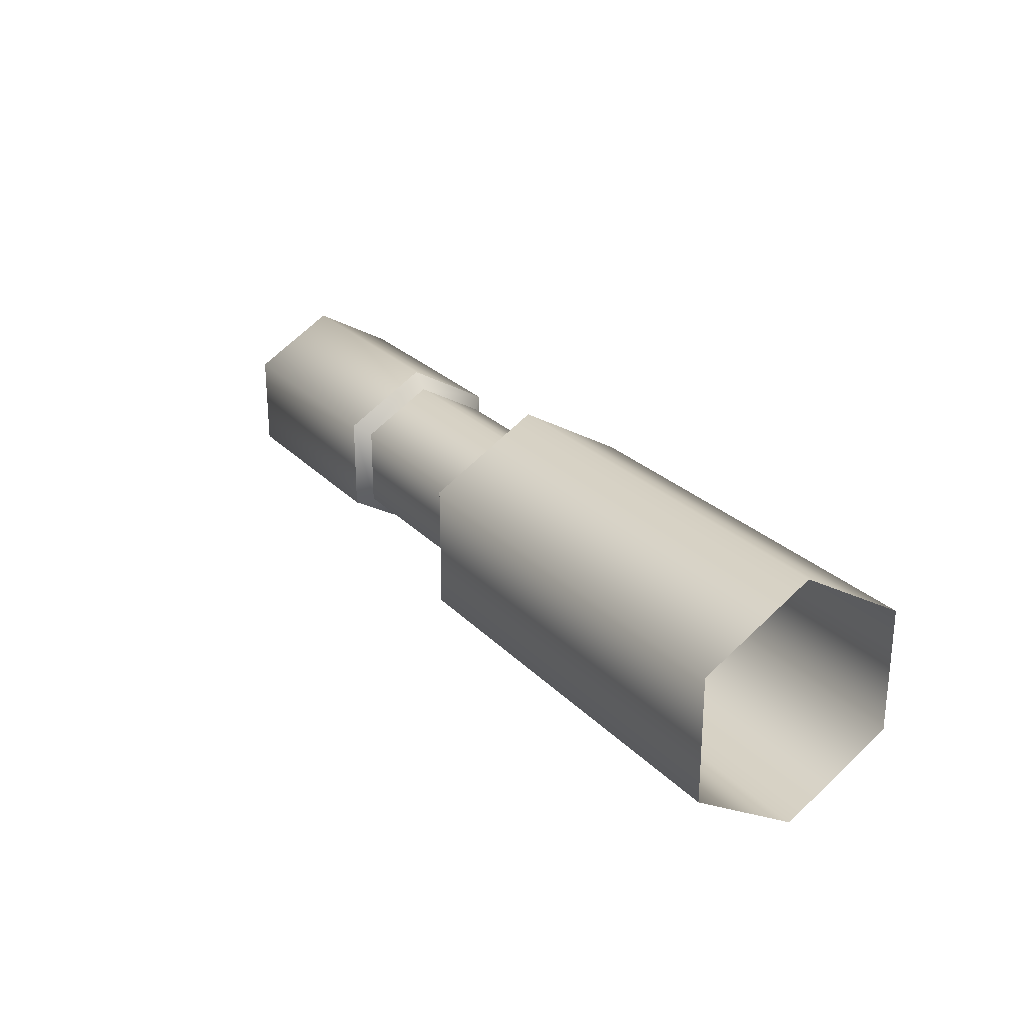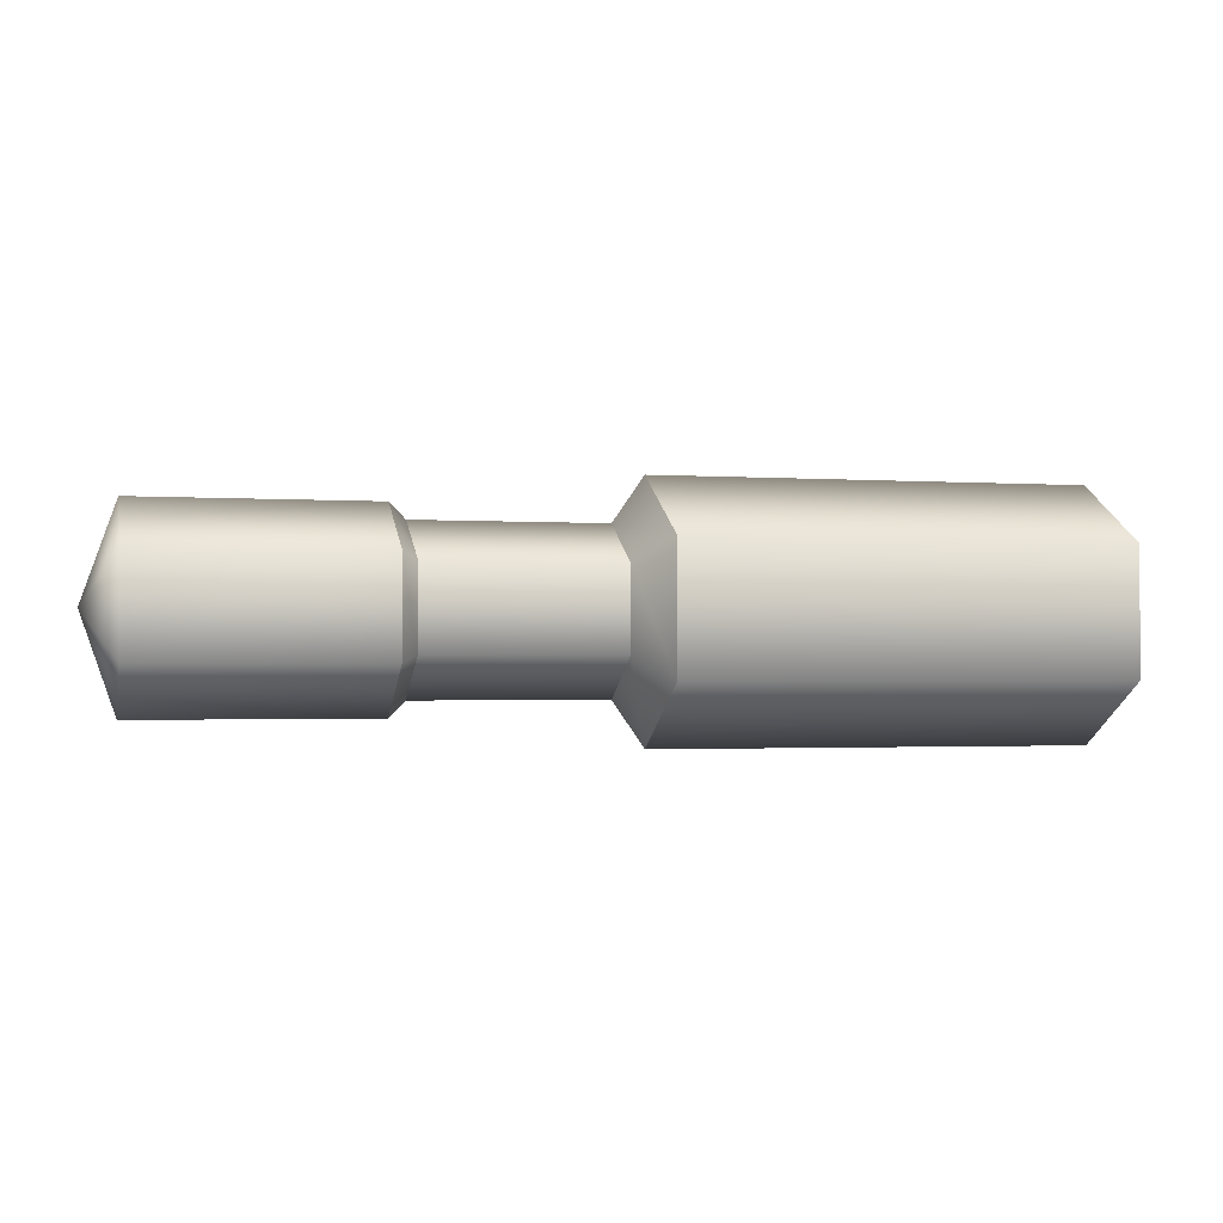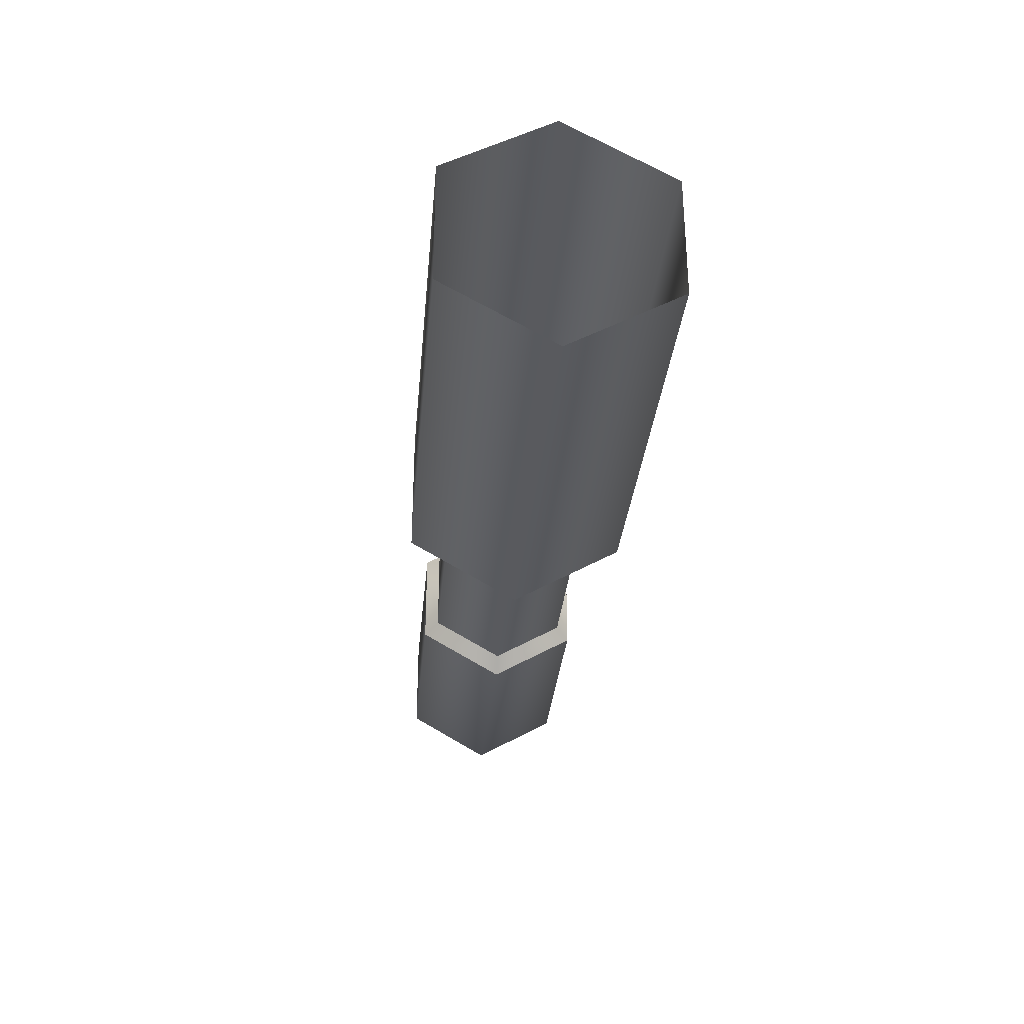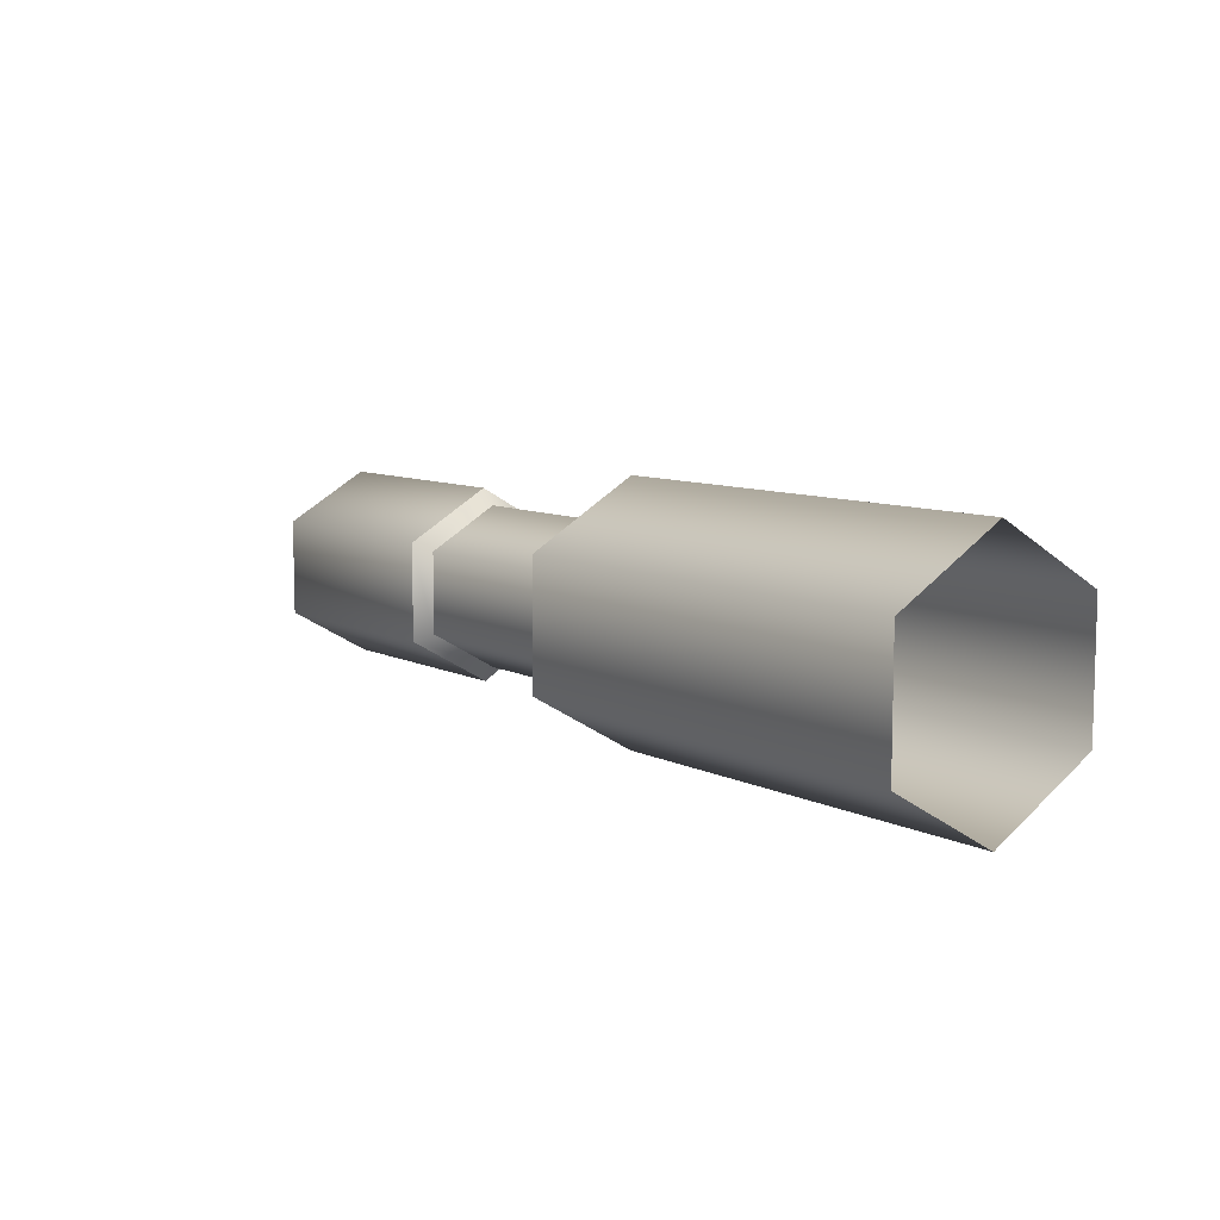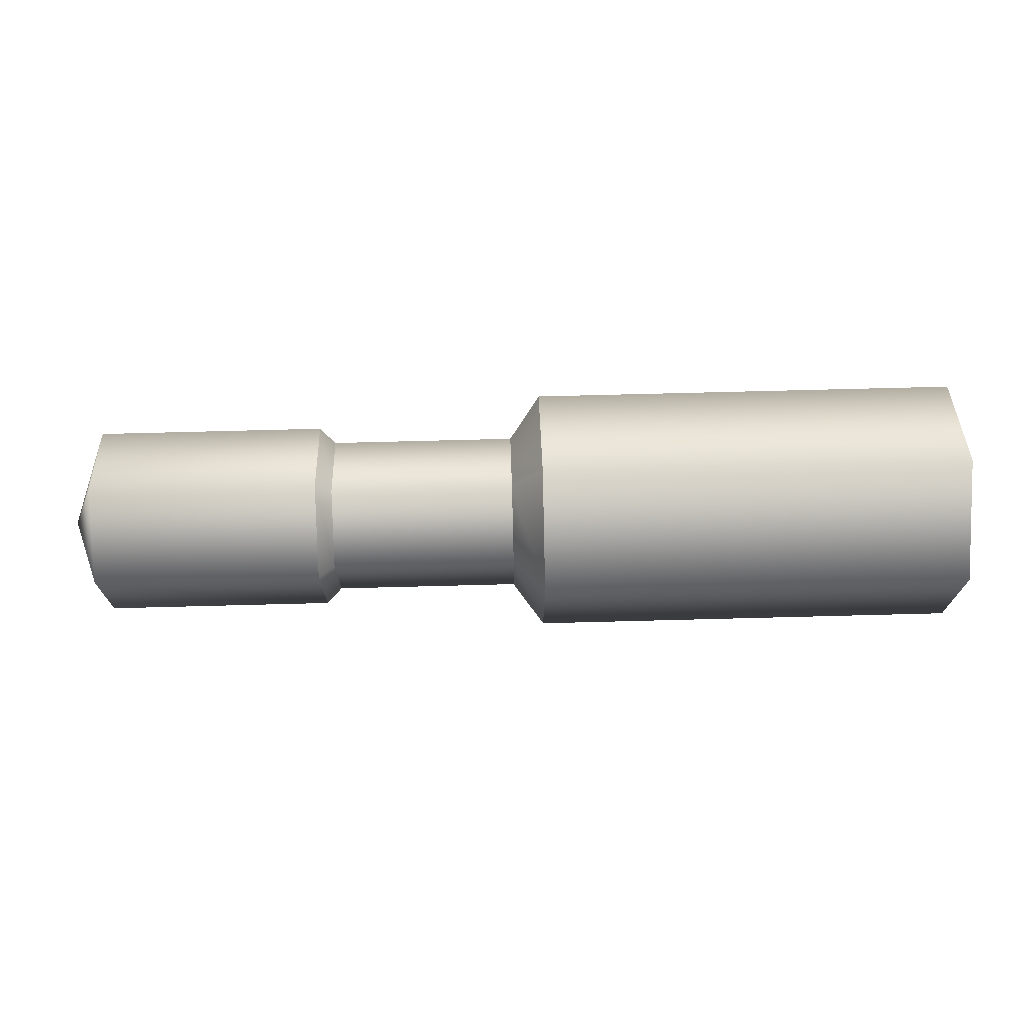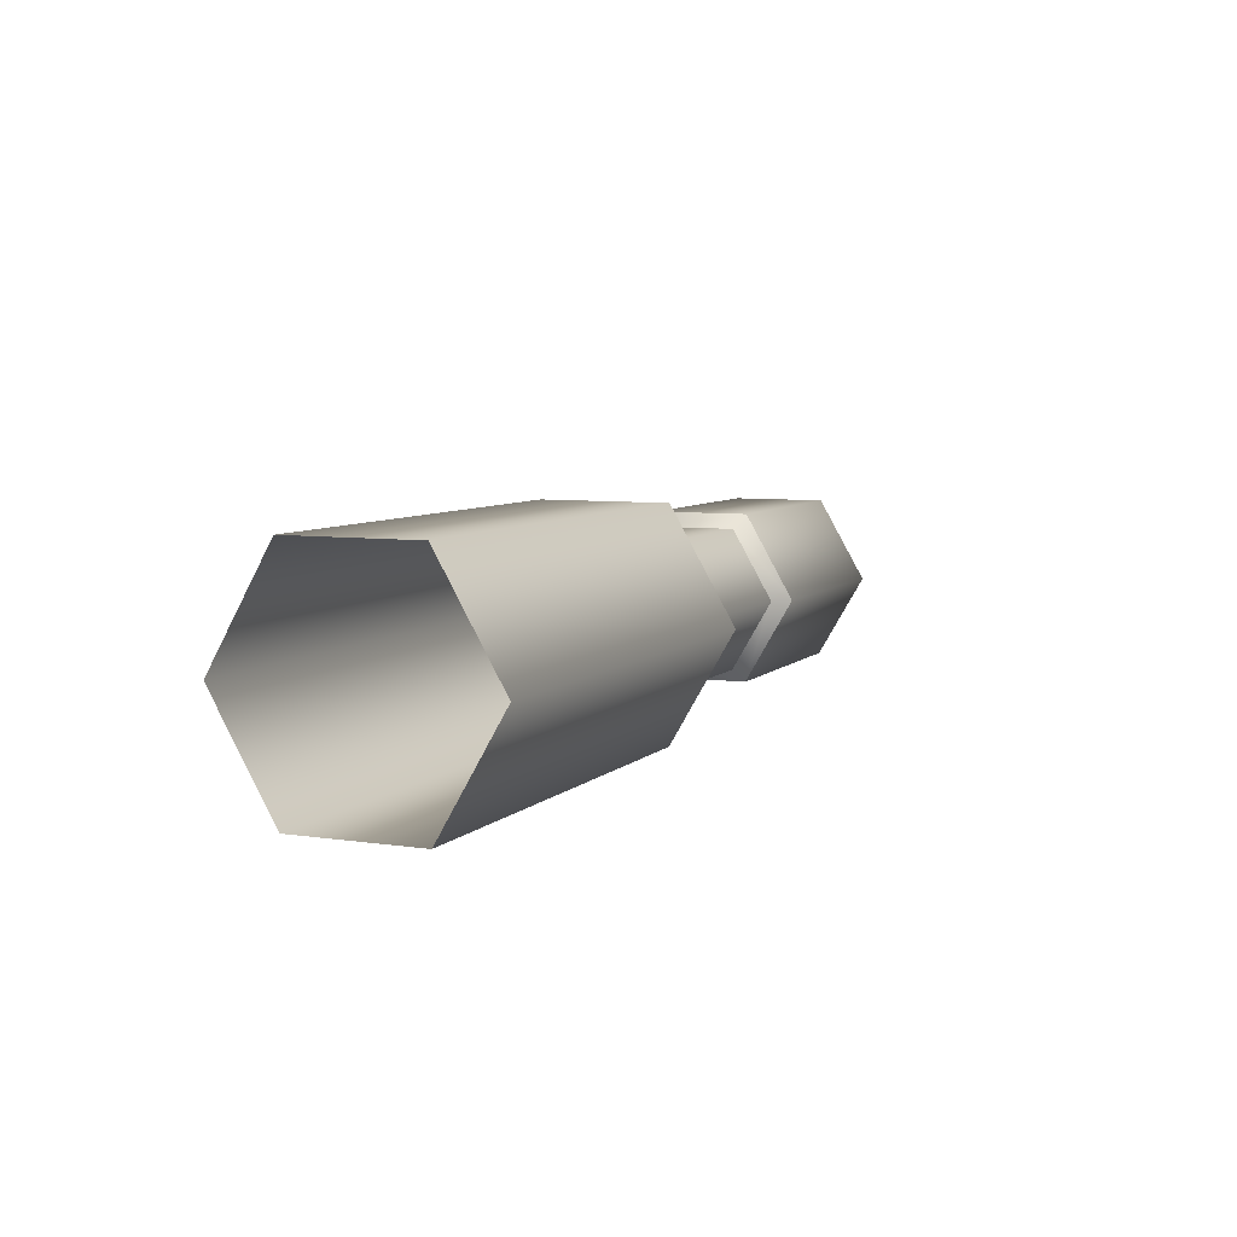
<metadata>
{"format":"obj","ext":"obj","renderer":"f3d","projection":"perspective","resolution":1024,"background":"white","views":[{"elev":25.5,"azim":57.4,"up":"+Y"},{"elev":-1.7,"azim":-14.2,"up":"+Y"},{"elev":-31.3,"azim":84.9,"up":"+Y"},{"elev":8.7,"azim":52.6,"up":"+Y"},{"elev":70.8,"azim":-1.5,"up":"+Y"},{"elev":6.8,"azim":113.6,"up":"+Z"}]}
</metadata>
<code>
g ShaftK_Long_RF_LOD0
v -0.09 0.03995 -1.453e-07
v -0.09 0.01997 -0.0346
v 0.05 0.03995 -1.453e-07
v 0.05 0.01997 -0.0346
v 0.05 0.01998 0.0346
v -0.09 0.01998 0.0346
v 0.05 -0.01997 0.0346
v -0.09 -0.01997 0.0346
v 0.05 -0.03995 1.416e-07
v -0.09 -0.03995 -1.453e-07
v -0.09 -0.01998 -0.0346
v 0.05 -0.01998 -0.0346
v -0.09 -0.03995 -1.453e-07
v 0.05 -0.03995 1.416e-07
v -0.1 0.0256 -1.453e-07
v -0.1 0.0128 0.02217
v -0.16 0.0256 -1.453e-07
v -0.16 0.0128 0.02217
v -0.16 0.0128 -0.02217
v -0.1 0.0128 -0.02217
v -0.16 -0.0128 -0.02217
v -0.1 -0.0128 -0.02217
v -0.16 -0.0256 1.416e-07
v -0.1 -0.0256 1.416e-07
v -0.1 -0.0128 0.02217
v -0.16 -0.0128 0.02217
v -0.1 -0.0256 1.416e-07
v -0.16 -0.0256 1.416e-07
v -0.09 0.03995 -1.453e-07
v -0.09 0.01998 0.0346
v -0.1 0.0256 -1.453e-07
v -0.1 0.0128 0.02217
v -0.1 0.0128 -0.02217
v -0.09 0.01997 -0.0346
v -0.1 -0.0128 -0.02217
v -0.09 -0.01998 -0.0346
v -0.1 -0.0256 1.416e-07
v -0.09 -0.03995 -1.453e-07
v -0.09 -0.01997 0.0346
v -0.1 -0.0128 0.02217
v -0.09 -0.03995 -1.453e-07
v -0.1 -0.0256 1.416e-07
v -0.16 0.0256 -1.453e-07
v -0.16 0.0128 0.02217
v -0.165 0.03067 -1.453e-07
v -0.165 0.01534 0.02656
v -0.165 0.01534 -0.02656
v -0.16 0.0128 -0.02217
v -0.165 -0.01534 -0.02656
v -0.16 -0.0128 -0.02217
v -0.165 -0.03067 1.416e-07
v -0.16 -0.0256 1.416e-07
v -0.16 -0.0128 0.02217
v -0.165 -0.01534 0.02656
v -0.16 -0.0256 1.416e-07
v -0.165 -0.03067 1.416e-07
v -0.2394 0.01534 0.02656
v -0.165 0.01534 0.02656
v -0.2394 -0.01534 0.02656
v -0.165 -0.01534 0.02656
v -0.2394 0.03067 -1.453e-07
v -0.165 0.03067 -1.453e-07
v -0.2394 0.01534 -0.02656
v -0.165 0.01534 -0.02656
v -0.2394 -0.01534 -0.02656
v -0.165 -0.01534 -0.02656
v -0.2394 -0.03067 1.416e-07
v -0.165 -0.03067 1.416e-07
v -0.165 -0.03067 1.416e-07
v -0.2394 -0.03067 1.416e-07
v -0.25 1.416e-07 -1.453e-07
v -0.25 1.416e-07 -1.453e-07
v -0.25 1.416e-07 -1.453e-07
v -0.25 1.416e-07 -1.453e-07
v -0.25 1.416e-07 -1.453e-07
v -0.25 1.416e-07 -1.453e-07
g ShaftK_Long_RF_LOD0_0
f 3 2 1
f 3 4 2
f 5 3 1
f 5 1 6
f 7 5 6
f 7 6 8
f 9 7 8
f 9 8 10
f 4 11 2
f 4 12 11
f 12 13 11
f 12 14 13
f 17 16 15
f 17 18 16
f 19 17 15
f 19 15 20
f 21 19 20
f 21 20 22
f 23 21 22
f 23 22 24
f 18 25 16
f 18 26 25
f 26 27 25
f 26 28 27
f 31 30 29
f 31 32 30
f 33 31 29
f 33 29 34
f 35 33 34
f 35 34 36
f 37 35 36
f 37 36 38
f 32 39 30
f 32 40 39
f 40 41 39
f 40 42 41
f 45 44 43
f 45 46 44
f 47 45 43
f 47 43 48
f 49 47 48
f 49 48 50
f 51 49 50
f 51 50 52
f 46 53 44
f 46 54 53
f 54 55 53
f 54 56 55
f 59 58 57
f 59 60 58
f 61 57 58
f 61 58 62
f 63 61 62
f 63 62 64
f 65 63 64
f 65 64 66
f 67 65 66
f 67 66 68
f 59 69 60
f 59 70 69
f 71 57 61
f 72 59 57
f 73 70 59
f 74 65 67
f 75 63 65
f 76 61 63

</code>
